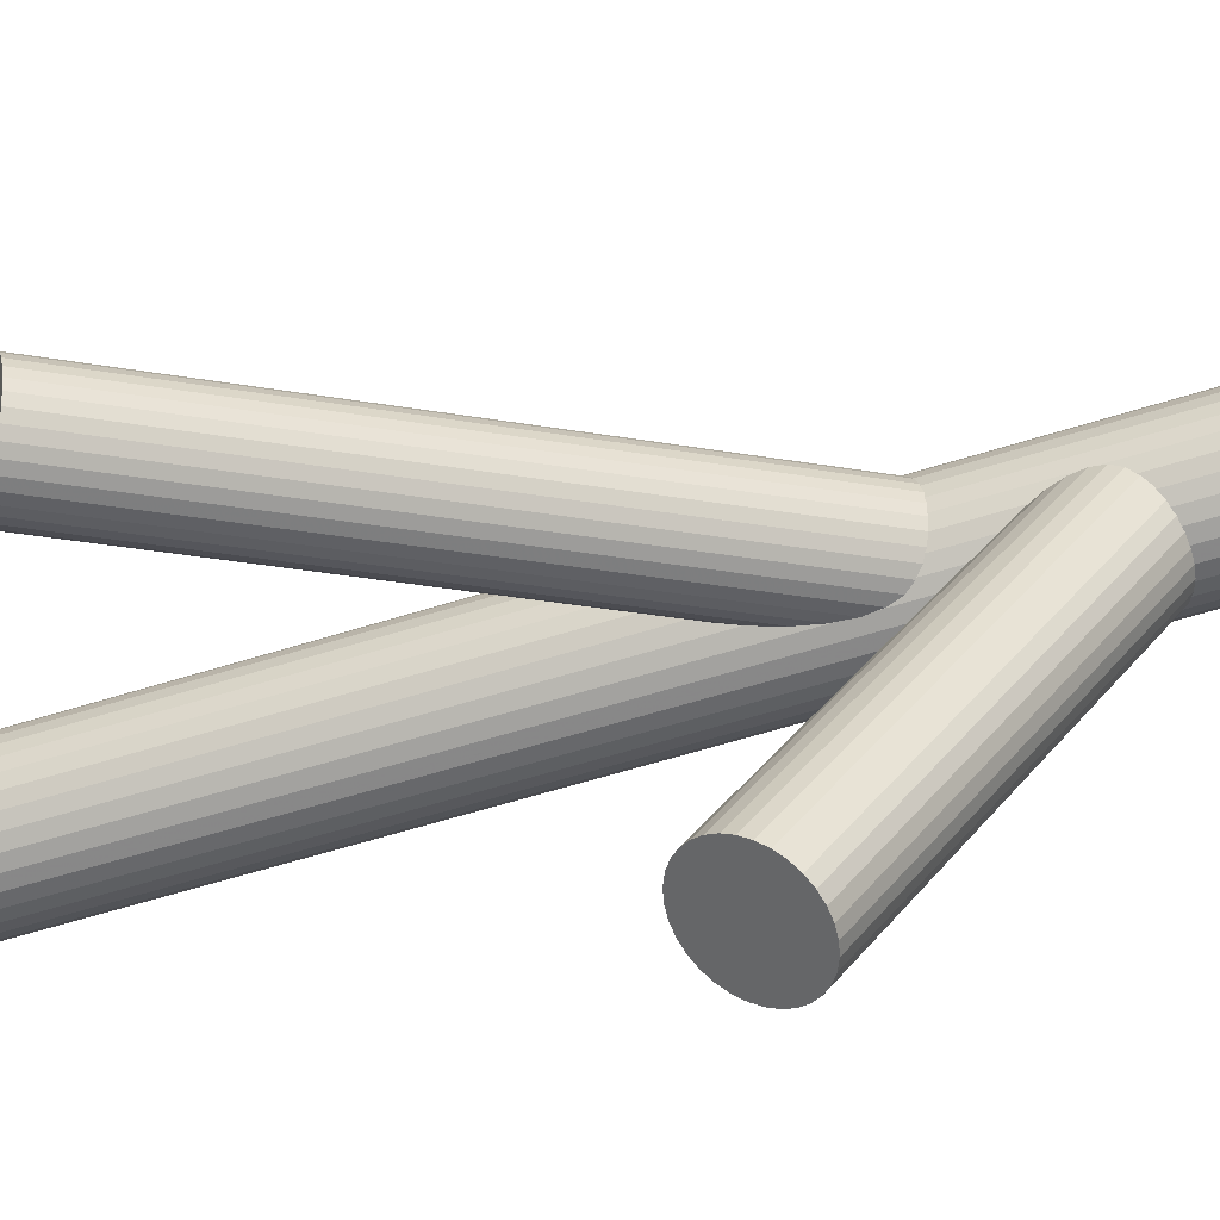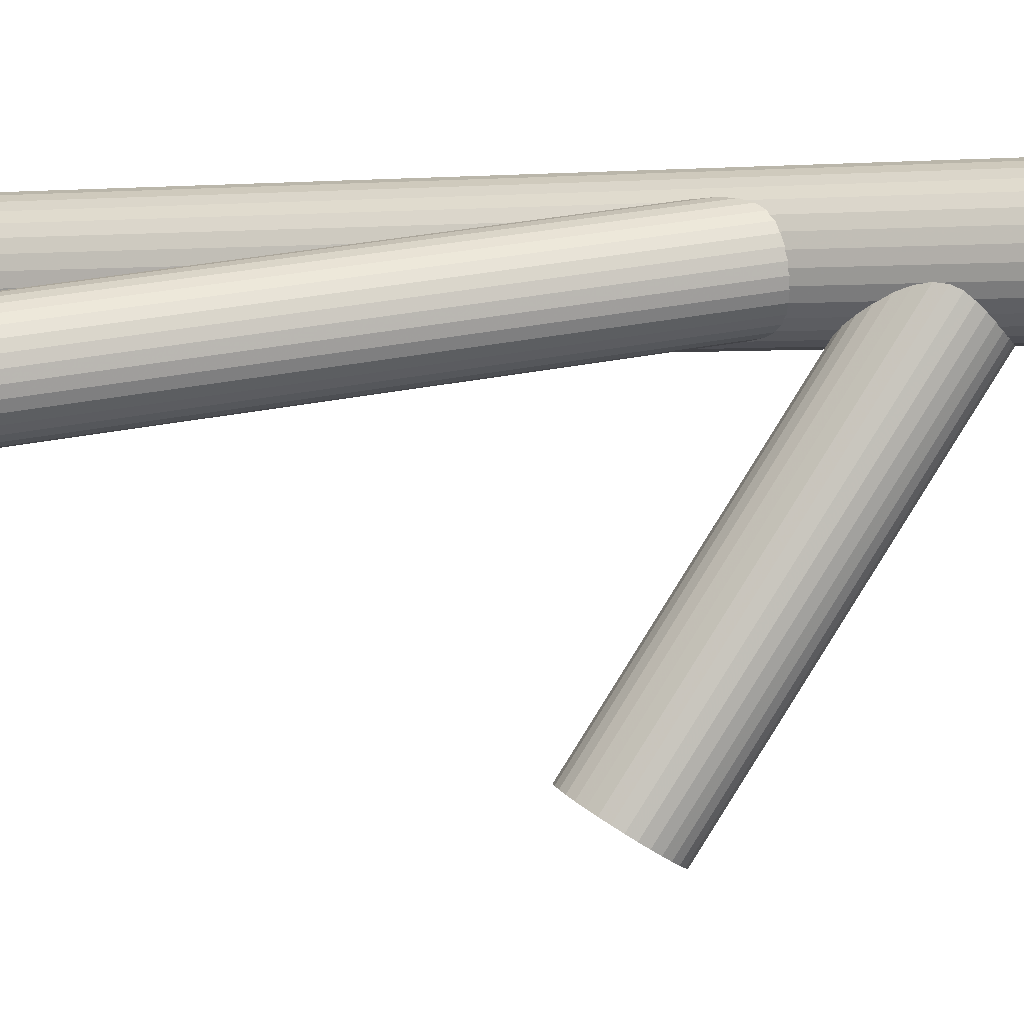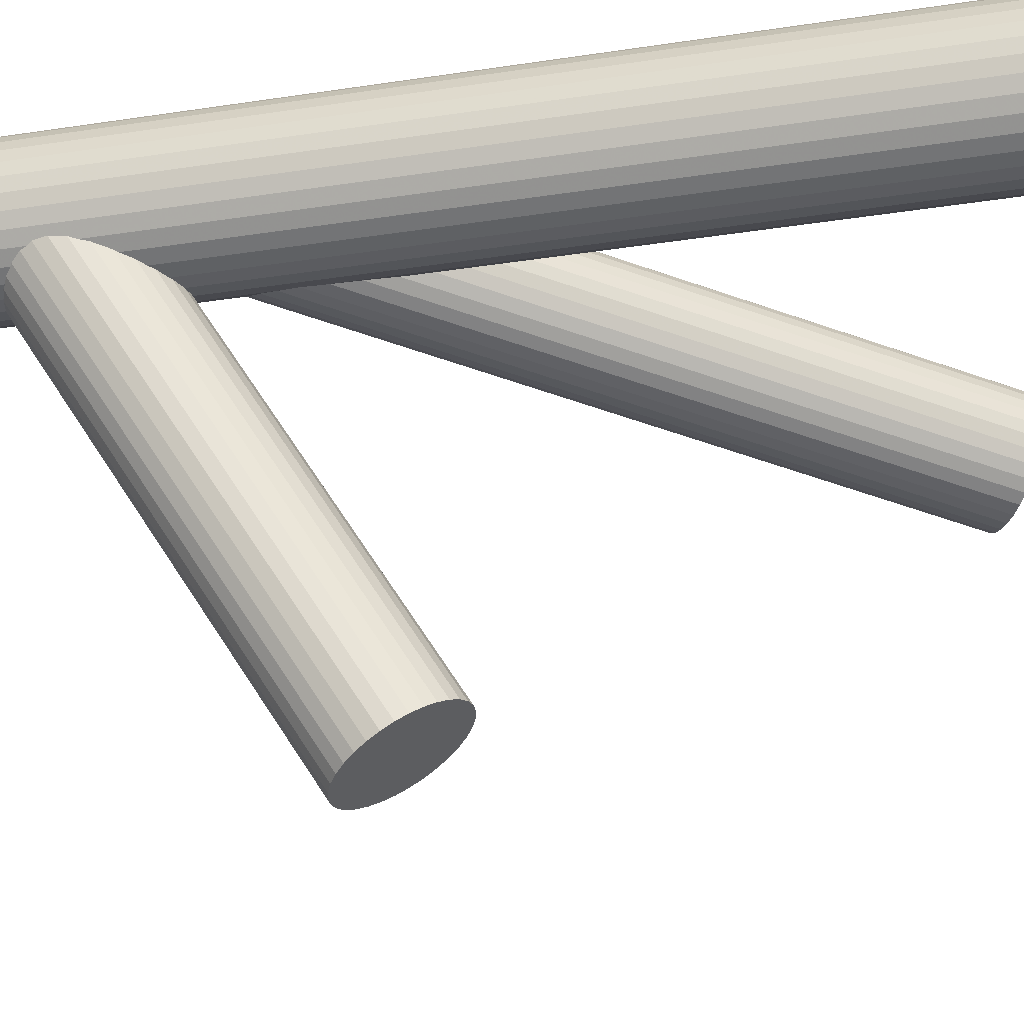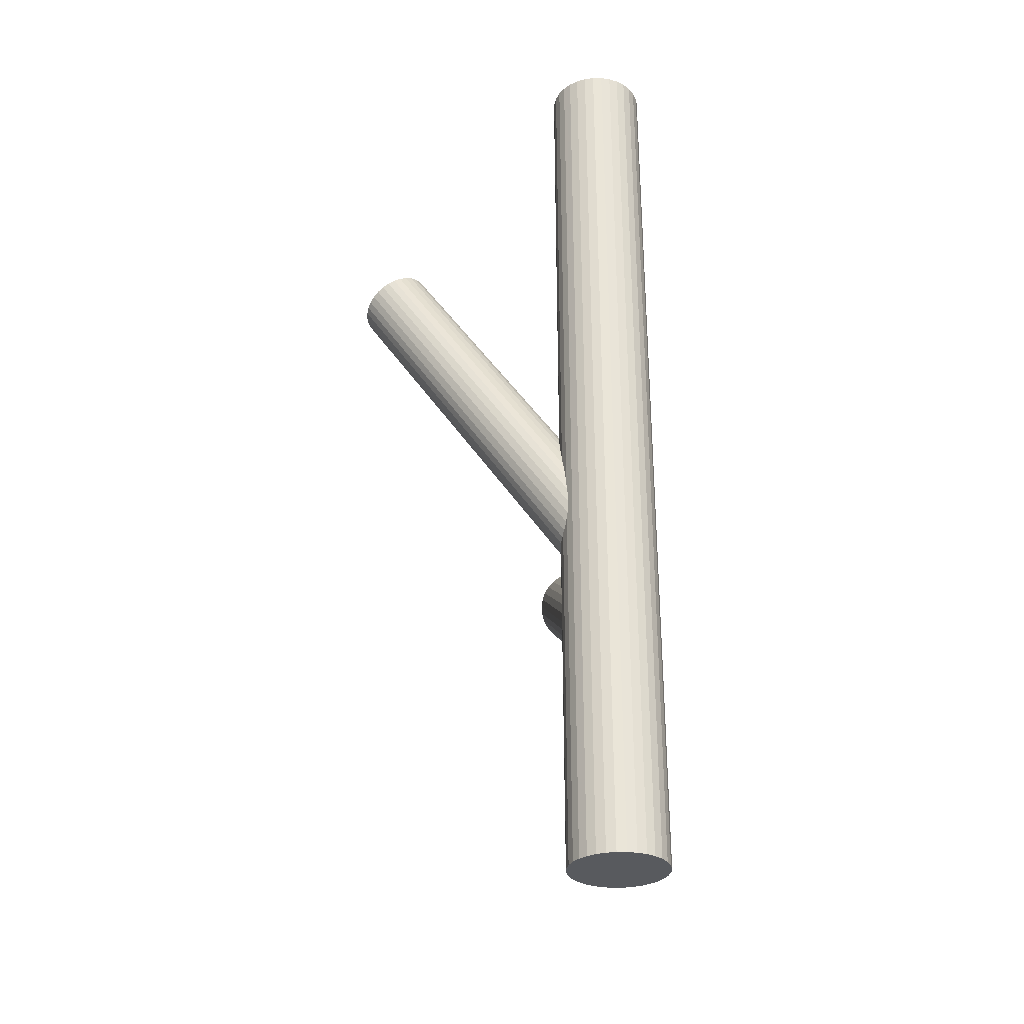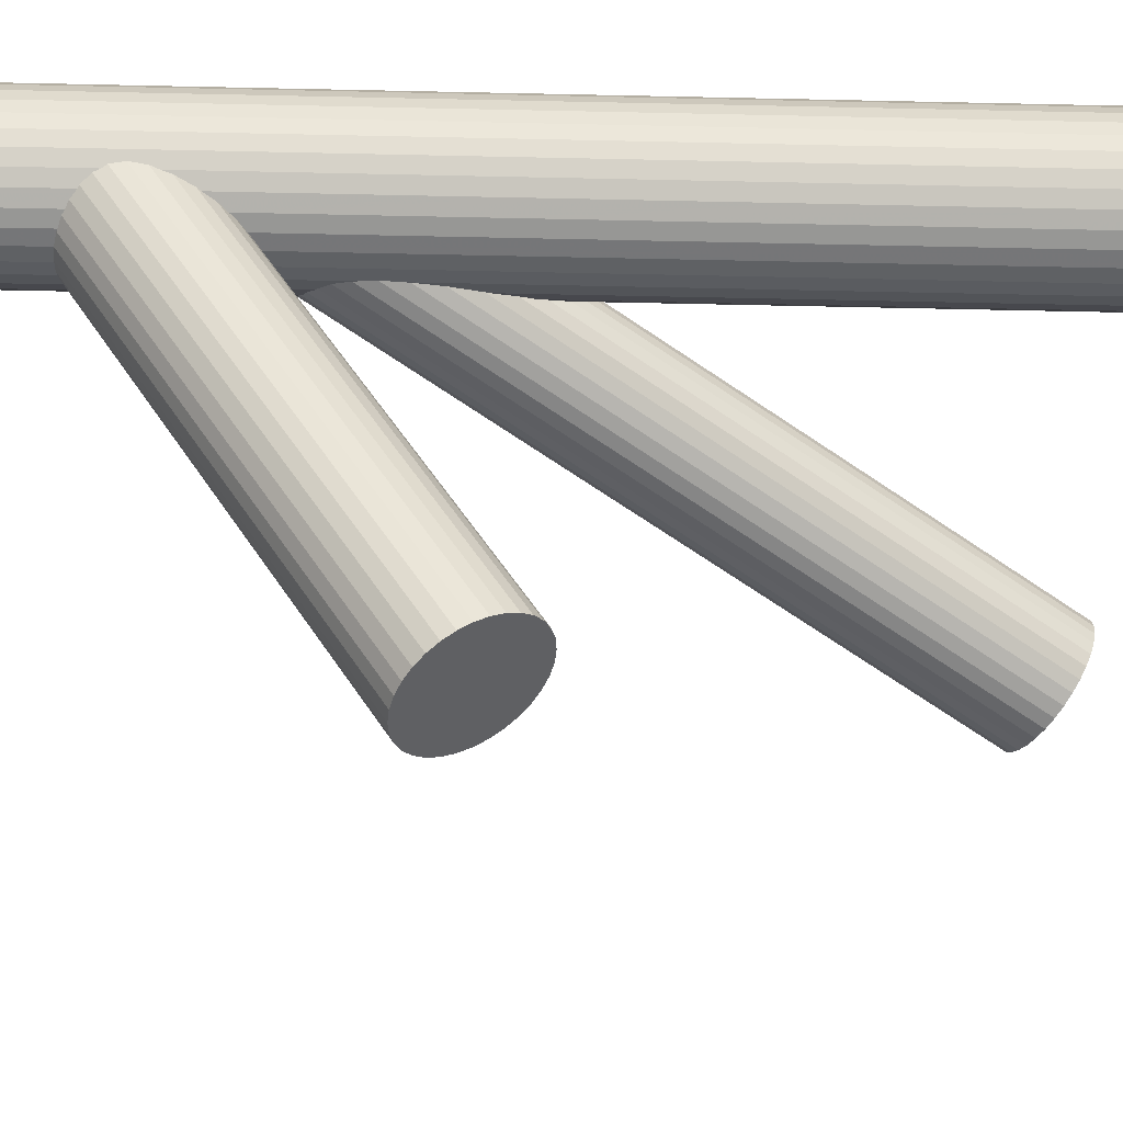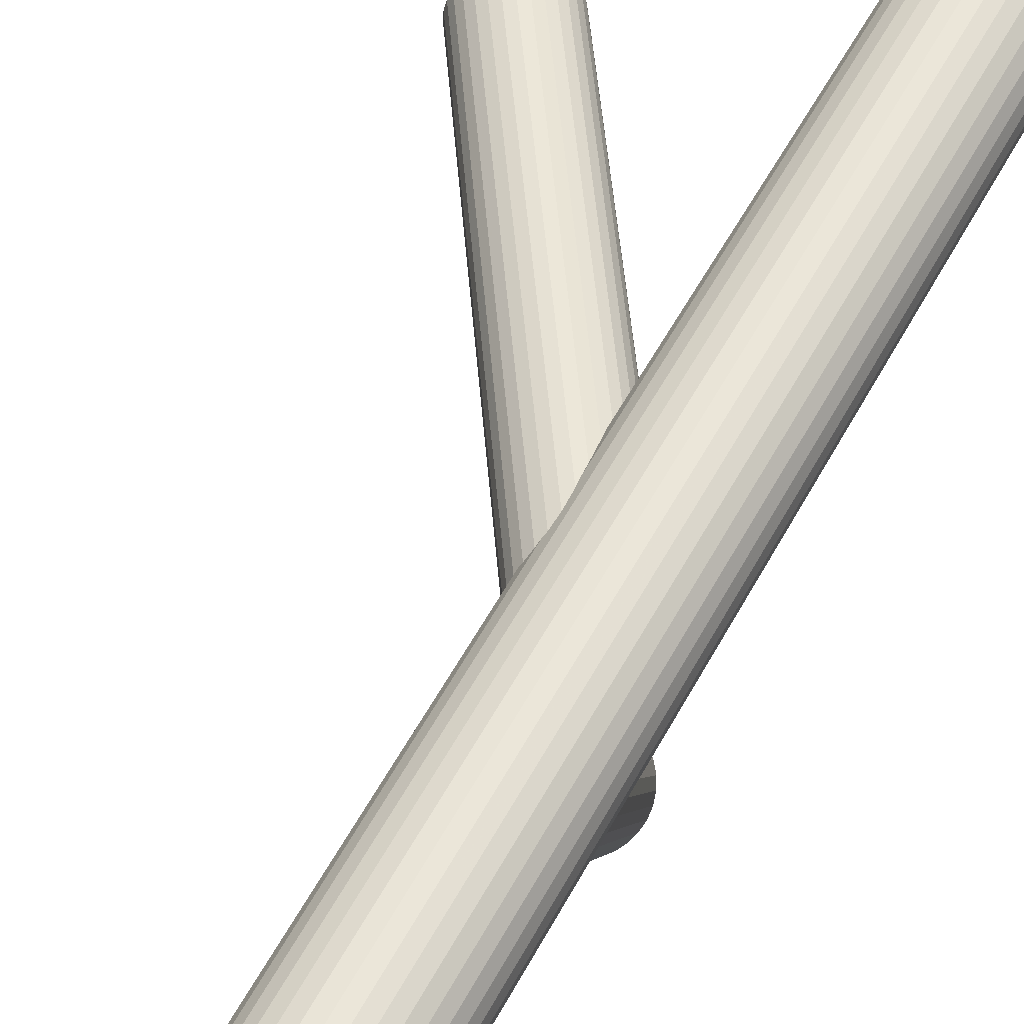
<metadata>
{"format":"obj","ext":"obj","renderer":"f3d","projection":"perspective","resolution":1024,"background":"white","views":[{"elev":-57.5,"azim":108.3,"up":"+Y"},{"elev":-1.2,"azim":107.9,"up":"+Y"},{"elev":-29.5,"azim":-76.7,"up":"+Y"},{"elev":-30.5,"azim":-174.6,"up":"+Z"},{"elev":-51.2,"azim":-91.4,"up":"+Y"},{"elev":55.7,"azim":-152.0,"up":"+Y"}]}
</metadata>
<code>
v -0.03257 0.03962 -0.1366
v -0.03257 0.03962 0.1366
v -0.03257 0.02537 -0.1366
v -0.03257 0.02537 0.1366
v -0.03257 0.05387 -0.1366
v -0.03257 0.05387 0.1366
v -0.02979 0.02565 -0.1366
v -0.02979 0.02565 0.1366
v -0.02979 0.0536 -0.1366
v -0.02979 0.0536 0.1366
v -0.0194 0.04508 -0.1366
v -0.0194 0.04508 0.1366
v -0.0194 0.03417 -0.1366
v -0.0194 0.03417 0.1366
v -0.04654 0.0424 -0.1366
v -0.04654 0.0424 0.1366
v -0.04654 0.03684 -0.1366
v -0.04654 0.03684 0.1366
v -0.04682 0.03962 -0.1366
v -0.04682 0.03962 0.1366
v -0.04048 0.02777 -0.1366
v -0.04048 0.02777 0.1366
v -0.04048 0.05147 -0.1366
v -0.04048 0.05147 0.1366
v -0.02249 0.0497 -0.1366
v -0.02249 0.0497 0.1366
v -0.02249 0.02955 -0.1366
v -0.02249 0.02955 0.1366
v -0.02711 0.05279 -0.1366
v -0.02711 0.05279 0.1366
v -0.02711 0.02646 -0.1366
v -0.02711 0.02646 0.1366
v -0.04442 0.03171 -0.1366
v -0.04442 0.03171 0.1366
v -0.04442 0.04754 -0.1366
v -0.04442 0.04754 0.1366
v -0.02072 0.03171 -0.1366
v -0.02072 0.03171 0.1366
v -0.02072 0.04754 -0.1366
v -0.02072 0.04754 0.1366
v -0.03802 0.05279 -0.1366
v -0.03802 0.05279 0.1366
v -0.03802 0.02646 -0.1366
v -0.03802 0.02646 0.1366
v -0.04264 0.0497 -0.1366
v -0.04264 0.0497 0.1366
v -0.04264 0.02955 -0.1366
v -0.04264 0.02955 0.1366
v -0.02465 0.02777 -0.1366
v -0.02465 0.02777 0.1366
v -0.02465 0.05147 -0.1366
v -0.02465 0.05147 0.1366
v -0.01832 0.03962 -0.1366
v -0.01832 0.03962 0.1366
v -0.01859 0.0424 -0.1366
v -0.01859 0.0424 0.1366
v -0.01859 0.03684 -0.1366
v -0.01859 0.03684 0.1366
v -0.04573 0.04508 -0.1366
v -0.04573 0.04508 0.1366
v -0.04573 0.03417 -0.1366
v -0.04573 0.03417 0.1366
v -0.03535 0.02565 -0.1366
v -0.03535 0.02565 0.1366
v -0.03535 0.0536 -0.1366
v -0.03535 0.0536 0.1366
v 0.03722 0.01988 0.07113
v -0.03257 0.03962 -0.03874
v 0.02812 0.02246 0.07738
v -0.04167 0.0422 -0.03249
v 0.04633 0.0173 0.06488
v -0.02346 0.03705 -0.04499
v 0.02763 0.01808 0.0769
v -0.04216 0.03783 -0.03297
v 0.04446 0.01332 0.06536
v -0.02534 0.03307 -0.04451
v 0.04148 0.01034 0.06671
v -0.02831 0.03009 -0.04316
v 0.0286 0.01399 0.07555
v -0.04119 0.03373 -0.03432
v 0.04356 0.02897 0.06874
v -0.02623 0.04872 -0.04113
v 0.03659 0.03095 0.07352
v -0.0332 0.05069 -0.03635
v 0.0289 0.02453 0.07726
v -0.0409 0.04428 -0.03261
v 0.04676 0.01948 0.065
v -0.02303 0.03923 -0.04487
v 0.03848 0.03108 0.07235
v -0.03132 0.05083 -0.03752
v 0.04203 0.03008 0.06991
v -0.02776 0.04982 -0.03996
v 0.04031 0.03079 0.07113
v -0.02948 0.05053 -0.03874
v 0.03972 0.009376 0.06766
v -0.03007 0.02912 -0.04221
v 0.0296 0.01224 0.0746
v -0.04019 0.03198 -0.03527
v 0.04308 0.01168 0.06594
v -0.02671 0.03142 -0.04393
v 0.02794 0.01596 0.07633
v -0.04185 0.0357 -0.03355
v 0.04651 0.0238 0.06594
v -0.02328 0.04354 -0.04393
v 0.03137 0.02808 0.07633
v -0.03842 0.04783 -0.03355
v 0.04485 0.02752 0.06766
v -0.02494 0.04726 -0.04221
v 0.03473 0.03038 0.0746
v -0.03506 0.05013 -0.03527
v 0.03414 0.008969 0.07113
v -0.03565 0.02871 -0.03874
v 0.03242 0.009681 0.07235
v -0.03737 0.02942 -0.03752
v 0.03597 0.008676 0.06991
v -0.03382 0.02842 -0.03996
v 0.02769 0.02028 0.07726
v -0.0421 0.04002 -0.03261
v 0.04555 0.01522 0.065
v -0.02424 0.03497 -0.04487
v 0.03786 0.008813 0.06874
v -0.03193 0.02856 -0.04113
v 0.03089 0.01078 0.07352
v -0.0389 0.03053 -0.03635
v 0.04585 0.02577 0.06671
v -0.02395 0.04552 -0.04316
v 0.03297 0.02942 0.07555
v -0.03682 0.04916 -0.03432
v 0.02999 0.02643 0.0769
v -0.0398 0.04618 -0.03297
v 0.04682 0.02167 0.06536
v -0.02297 0.04142 -0.04451
v -0.03257 0.03962 -0.06402
v -0.01796 -0.04744 -0.01151
v -0.03154 0.03349 -0.07447
v -0.01694 -0.05357 -0.02196
v -0.0336 0.04575 -0.05357
v -0.01899 -0.04131 -0.00106
v -0.04456 0.03761 -0.06402
v -0.02996 -0.04945 -0.01151
v -0.04008 0.0436 -0.05533
v -0.02548 -0.04346 -0.002822
v -0.03837 0.03341 -0.07271
v -0.02377 -0.05366 -0.0202
v -0.03811 0.04452 -0.05437
v -0.0235 -0.04255 -0.001856
v -0.03621 0.03319 -0.07368
v -0.0216 -0.05387 -0.02117
v -0.04032 0.03387 -0.07141
v -0.02572 -0.0532 -0.0189
v -0.04177 0.04254 -0.05663
v -0.02717 -0.04453 -0.004121
v -0.04413 0.03645 -0.06606
v -0.02953 -0.05061 -0.01355
v -0.04453 0.03885 -0.06198
v -0.02993 -0.04822 -0.009472
v -0.0339 0.03322 -0.07427
v -0.01929 -0.05385 -0.02176
v -0.03592 0.04524 -0.05377
v -0.02131 -0.04182 -0.001261
v -0.02109 0.03914 -0.06802
v -0.006491 -0.04793 -0.01551
v -0.02188 0.04383 -0.06002
v -0.007278 -0.04324 -0.007512
v -0.02202 0.03789 -0.06983
v -0.007421 -0.04917 -0.01732
v -0.02317 0.0447 -0.05821
v -0.008564 -0.04236 -0.005705
v -0.04197 0.03454 -0.06983
v -0.02736 -0.05252 -0.01732
v -0.04311 0.04136 -0.05821
v -0.02851 -0.04571 -0.005705
v -0.04325 0.03542 -0.06802
v -0.02865 -0.05165 -0.01551
v -0.04404 0.04011 -0.06002
v -0.02944 -0.04695 -0.007512
v -0.02922 0.034 -0.07427
v -0.01462 -0.05306 -0.02176
v -0.03124 0.04603 -0.05377
v -0.01663 -0.04104 -0.001261
v -0.0206 0.0404 -0.06606
v -0.006001 -0.04666 -0.01355
v -0.02101 0.04279 -0.06198
v -0.006403 -0.04427 -0.009472
v -0.02336 0.03671 -0.07141
v -0.008757 -0.05035 -0.0189
v -0.02481 0.04538 -0.05663
v -0.01021 -0.04168 -0.004121
v -0.02893 0.04606 -0.05437
v -0.01432 -0.04101 -0.001856
v -0.02703 0.03473 -0.07368
v -0.01242 -0.05233 -0.02117
v -0.02676 0.04584 -0.05533
v -0.01216 -0.04123 -0.002822
v -0.02505 0.03564 -0.07271
v -0.01045 -0.05142 -0.0202
v -0.02057 0.04163 -0.06402
v -0.005972 -0.04543 -0.01151
f 53 1 55
f 53 55 54
f 54 55 56
f 54 56 2
f 55 1 11
f 55 11 56
f 56 11 12
f 56 12 2
f 11 1 39
f 11 39 12
f 12 39 40
f 12 40 2
f 39 1 25
f 39 25 40
f 40 25 26
f 40 26 2
f 25 1 51
f 25 51 26
f 26 51 52
f 26 52 2
f 51 1 29
f 51 29 52
f 52 29 30
f 52 30 2
f 29 1 9
f 29 9 30
f 30 9 10
f 30 10 2
f 9 1 5
f 9 5 10
f 10 5 6
f 10 6 2
f 5 1 65
f 5 65 6
f 6 65 66
f 6 66 2
f 65 1 41
f 65 41 66
f 66 41 42
f 66 42 2
f 41 1 23
f 41 23 42
f 42 23 24
f 42 24 2
f 23 1 45
f 23 45 24
f 24 45 46
f 24 46 2
f 45 1 35
f 45 35 46
f 46 35 36
f 46 36 2
f 35 1 59
f 35 59 36
f 36 59 60
f 36 60 2
f 59 1 15
f 59 15 60
f 60 15 16
f 60 16 2
f 15 1 19
f 15 19 16
f 16 19 20
f 16 20 2
f 19 1 17
f 19 17 20
f 20 17 18
f 20 18 2
f 17 1 61
f 17 61 18
f 18 61 62
f 18 62 2
f 61 1 33
f 61 33 62
f 62 33 34
f 62 34 2
f 33 1 47
f 33 47 34
f 34 47 48
f 34 48 2
f 47 1 21
f 47 21 48
f 48 21 22
f 48 22 2
f 21 1 43
f 21 43 22
f 22 43 44
f 22 44 2
f 43 1 63
f 43 63 44
f 44 63 64
f 44 64 2
f 63 1 3
f 63 3 64
f 64 3 4
f 64 4 2
f 3 1 7
f 3 7 4
f 4 7 8
f 4 8 2
f 7 1 31
f 7 31 8
f 8 31 32
f 8 32 2
f 31 1 49
f 31 49 32
f 32 49 50
f 32 50 2
f 49 1 27
f 49 27 50
f 50 27 28
f 50 28 2
f 27 1 37
f 27 37 28
f 28 37 38
f 28 38 2
f 37 1 13
f 37 13 38
f 38 13 14
f 38 14 2
f 13 1 57
f 13 57 14
f 14 57 58
f 14 58 2
f 57 1 53
f 57 53 58
f 58 53 54
f 58 54 2
f 94 68 90
f 94 90 93
f 93 90 89
f 93 89 67
f 90 68 84
f 90 84 89
f 89 84 83
f 89 83 67
f 84 68 110
f 84 110 83
f 83 110 109
f 83 109 67
f 110 68 128
f 110 128 109
f 109 128 127
f 109 127 67
f 128 68 106
f 128 106 127
f 127 106 105
f 127 105 67
f 106 68 130
f 106 130 105
f 105 130 129
f 105 129 67
f 130 68 86
f 130 86 129
f 129 86 85
f 129 85 67
f 86 68 70
f 86 70 85
f 85 70 69
f 85 69 67
f 70 68 118
f 70 118 69
f 69 118 117
f 69 117 67
f 118 68 74
f 118 74 117
f 117 74 73
f 117 73 67
f 74 68 102
f 74 102 73
f 73 102 101
f 73 101 67
f 102 68 80
f 102 80 101
f 101 80 79
f 101 79 67
f 80 68 98
f 80 98 79
f 79 98 97
f 79 97 67
f 98 68 124
f 98 124 97
f 97 124 123
f 97 123 67
f 124 68 114
f 124 114 123
f 123 114 113
f 123 113 67
f 114 68 112
f 114 112 113
f 113 112 111
f 113 111 67
f 112 68 116
f 112 116 111
f 111 116 115
f 111 115 67
f 116 68 122
f 116 122 115
f 115 122 121
f 115 121 67
f 122 68 96
f 122 96 121
f 121 96 95
f 121 95 67
f 96 68 78
f 96 78 95
f 95 78 77
f 95 77 67
f 78 68 100
f 78 100 77
f 77 100 99
f 77 99 67
f 100 68 76
f 100 76 99
f 99 76 75
f 99 75 67
f 76 68 120
f 76 120 75
f 75 120 119
f 75 119 67
f 120 68 72
f 120 72 119
f 119 72 71
f 119 71 67
f 72 68 88
f 72 88 71
f 71 88 87
f 71 87 67
f 88 68 132
f 88 132 87
f 87 132 131
f 87 131 67
f 132 68 104
f 132 104 131
f 131 104 103
f 131 103 67
f 104 68 126
f 104 126 103
f 103 126 125
f 103 125 67
f 126 68 108
f 126 108 125
f 125 108 107
f 125 107 67
f 108 68 82
f 108 82 107
f 107 82 81
f 107 81 67
f 82 68 92
f 82 92 81
f 81 92 91
f 81 91 67
f 92 68 94
f 92 94 91
f 91 94 93
f 91 93 67
f 197 133 183
f 197 183 198
f 198 183 184
f 198 184 134
f 183 133 163
f 183 163 184
f 184 163 164
f 184 164 134
f 163 133 167
f 163 167 164
f 164 167 168
f 164 168 134
f 167 133 187
f 167 187 168
f 168 187 188
f 168 188 134
f 187 133 193
f 187 193 188
f 188 193 194
f 188 194 134
f 193 133 189
f 193 189 194
f 194 189 190
f 194 190 134
f 189 133 179
f 189 179 190
f 190 179 180
f 190 180 134
f 179 133 137
f 179 137 180
f 180 137 138
f 180 138 134
f 137 133 159
f 137 159 138
f 138 159 160
f 138 160 134
f 159 133 145
f 159 145 160
f 160 145 146
f 160 146 134
f 145 133 141
f 145 141 146
f 146 141 142
f 146 142 134
f 141 133 151
f 141 151 142
f 142 151 152
f 142 152 134
f 151 133 171
f 151 171 152
f 152 171 172
f 152 172 134
f 171 133 175
f 171 175 172
f 172 175 176
f 172 176 134
f 175 133 155
f 175 155 176
f 176 155 156
f 176 156 134
f 155 133 139
f 155 139 156
f 156 139 140
f 156 140 134
f 139 133 153
f 139 153 140
f 140 153 154
f 140 154 134
f 153 133 173
f 153 173 154
f 154 173 174
f 154 174 134
f 173 133 169
f 173 169 174
f 174 169 170
f 174 170 134
f 169 133 149
f 169 149 170
f 170 149 150
f 170 150 134
f 149 133 143
f 149 143 150
f 150 143 144
f 150 144 134
f 143 133 147
f 143 147 144
f 144 147 148
f 144 148 134
f 147 133 157
f 147 157 148
f 148 157 158
f 148 158 134
f 157 133 135
f 157 135 158
f 158 135 136
f 158 136 134
f 135 133 177
f 135 177 136
f 136 177 178
f 136 178 134
f 177 133 191
f 177 191 178
f 178 191 192
f 178 192 134
f 191 133 195
f 191 195 192
f 192 195 196
f 192 196 134
f 195 133 185
f 195 185 196
f 196 185 186
f 196 186 134
f 185 133 165
f 185 165 186
f 186 165 166
f 186 166 134
f 165 133 161
f 165 161 166
f 166 161 162
f 166 162 134
f 161 133 181
f 161 181 162
f 162 181 182
f 162 182 134
f 181 133 197
f 181 197 182
f 182 197 198
f 182 198 134

</code>
